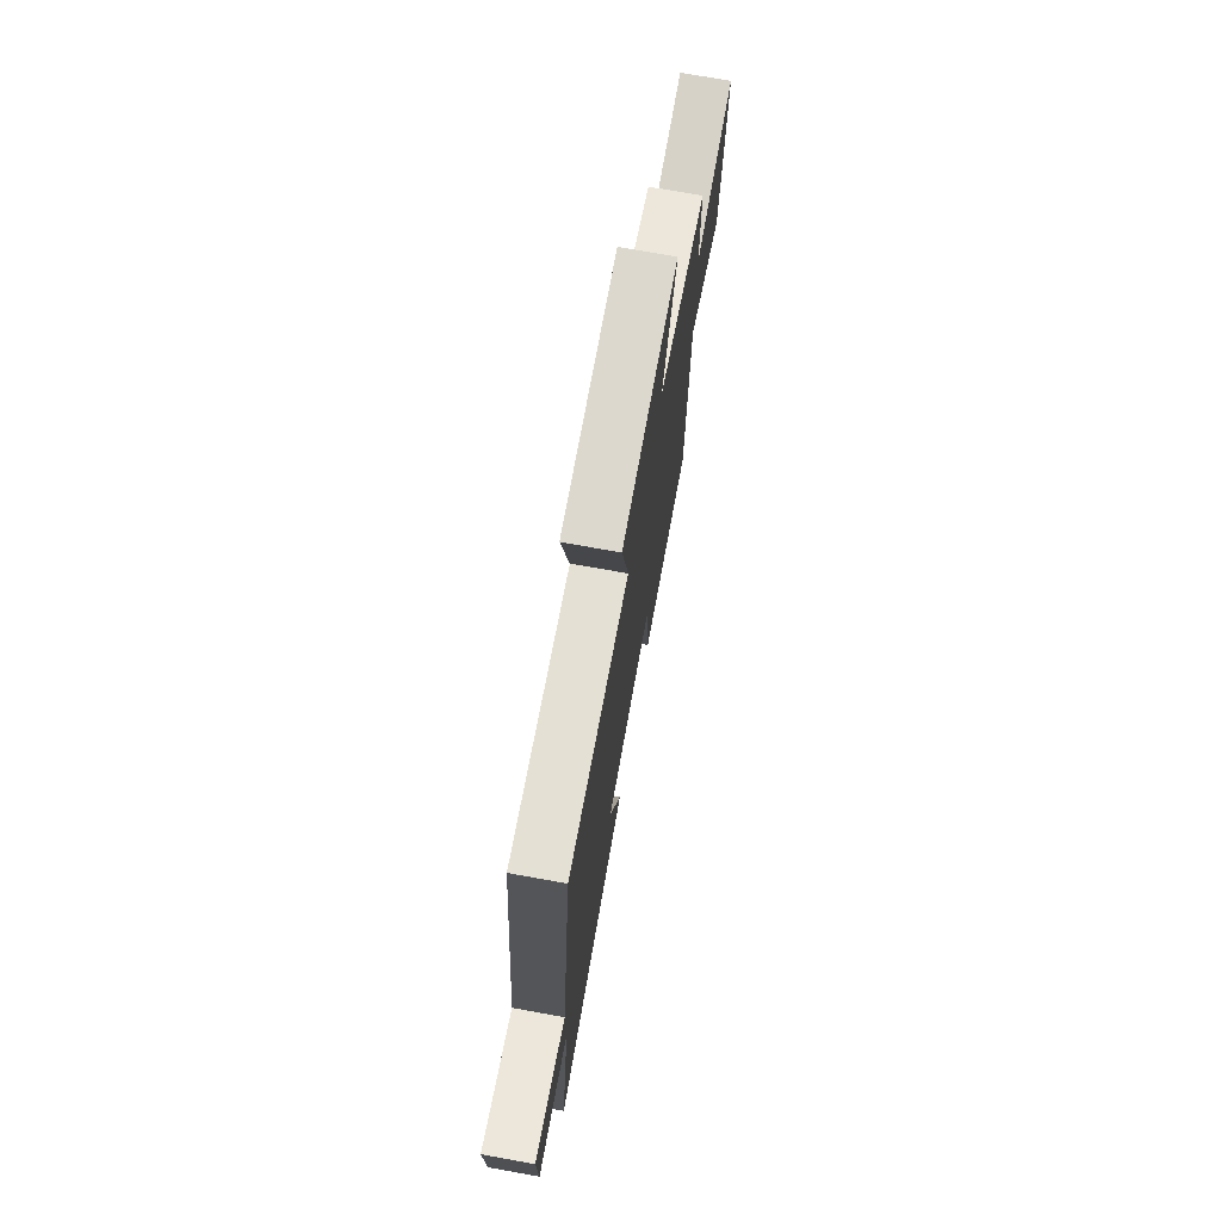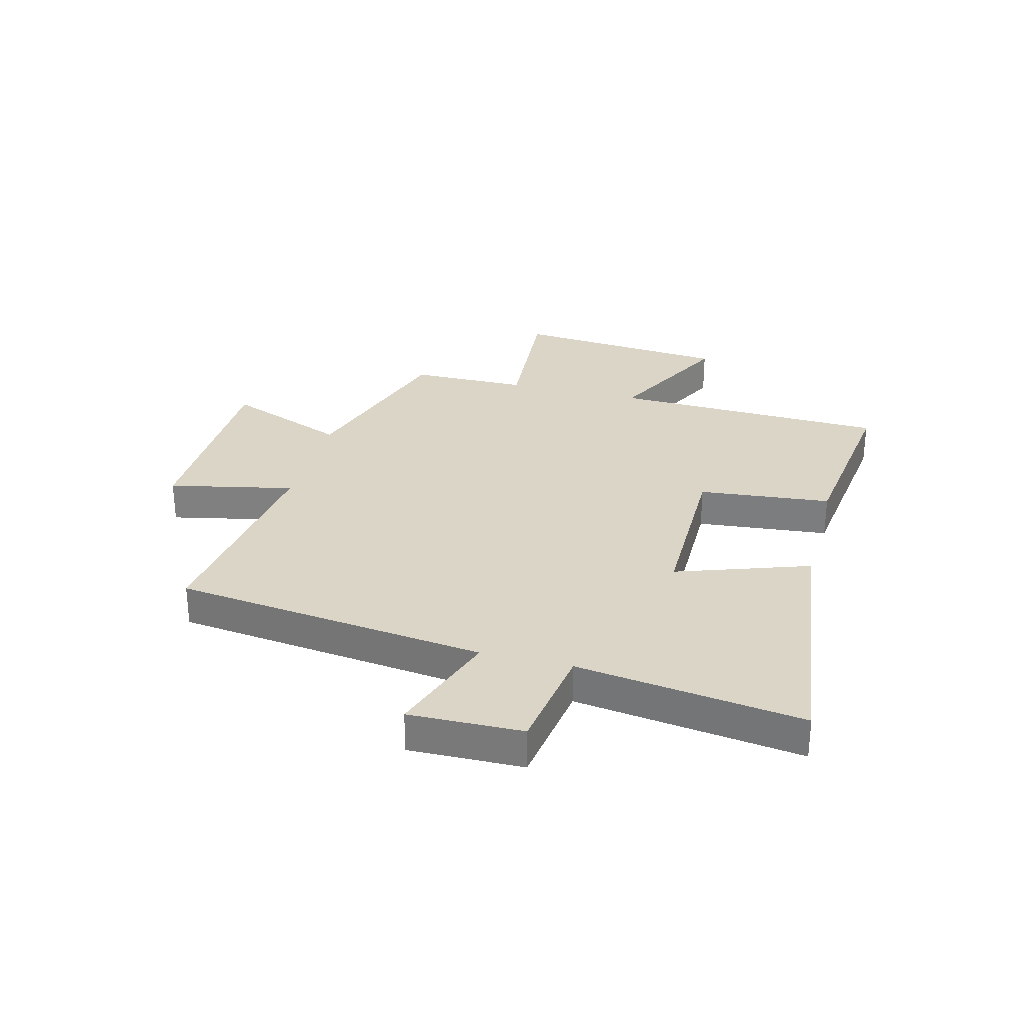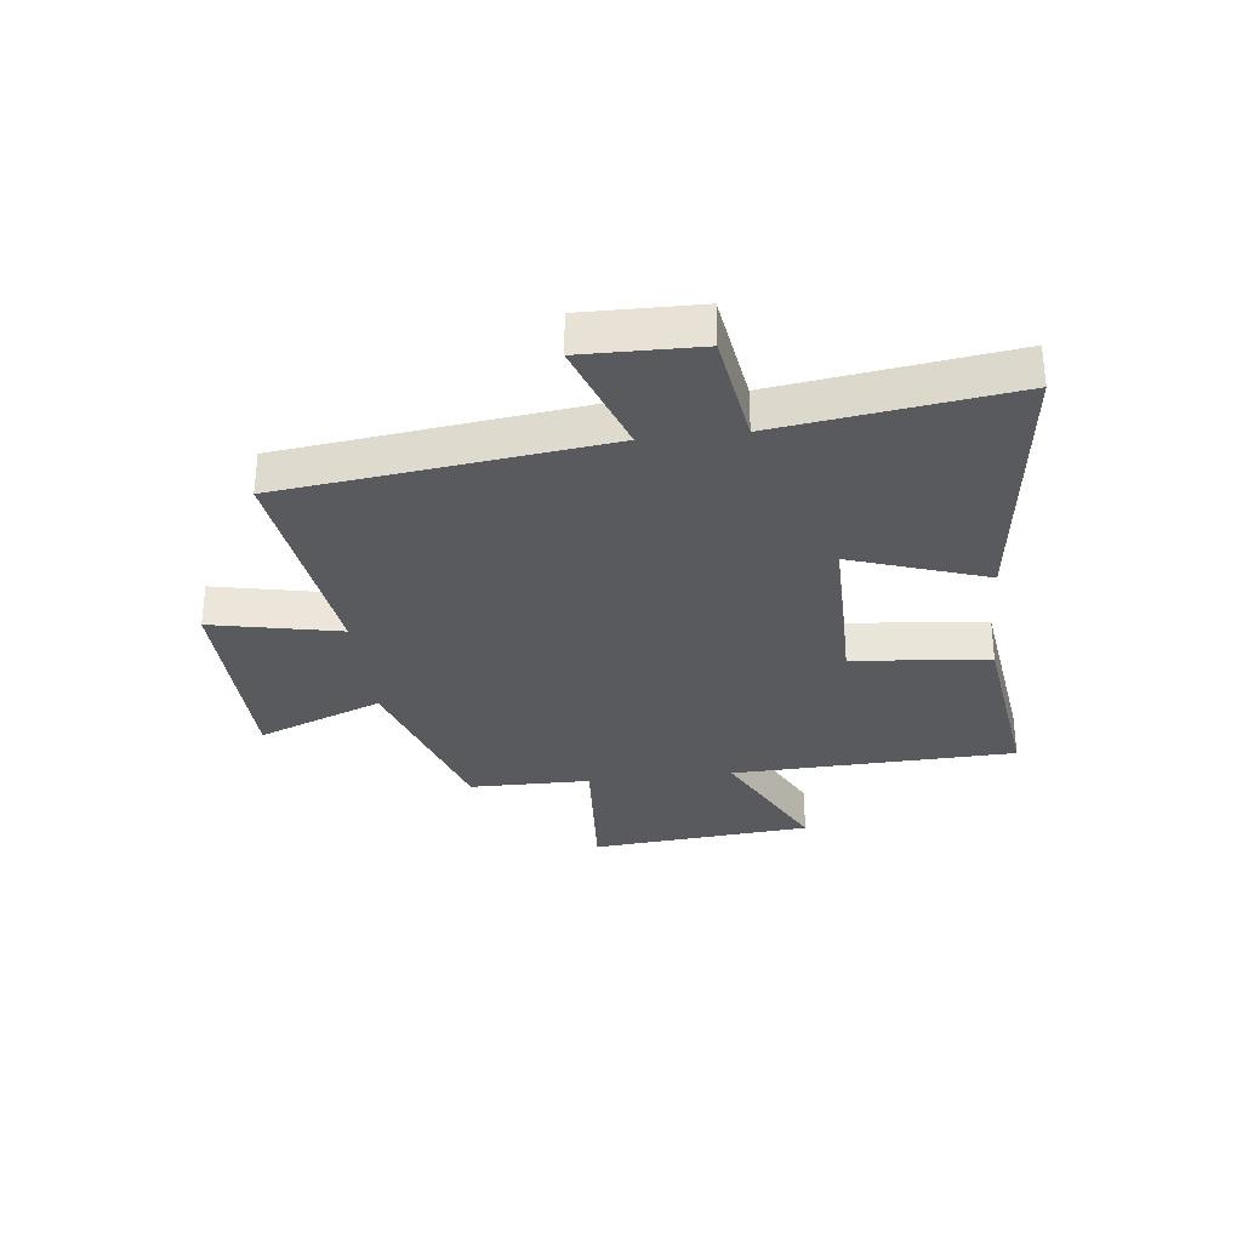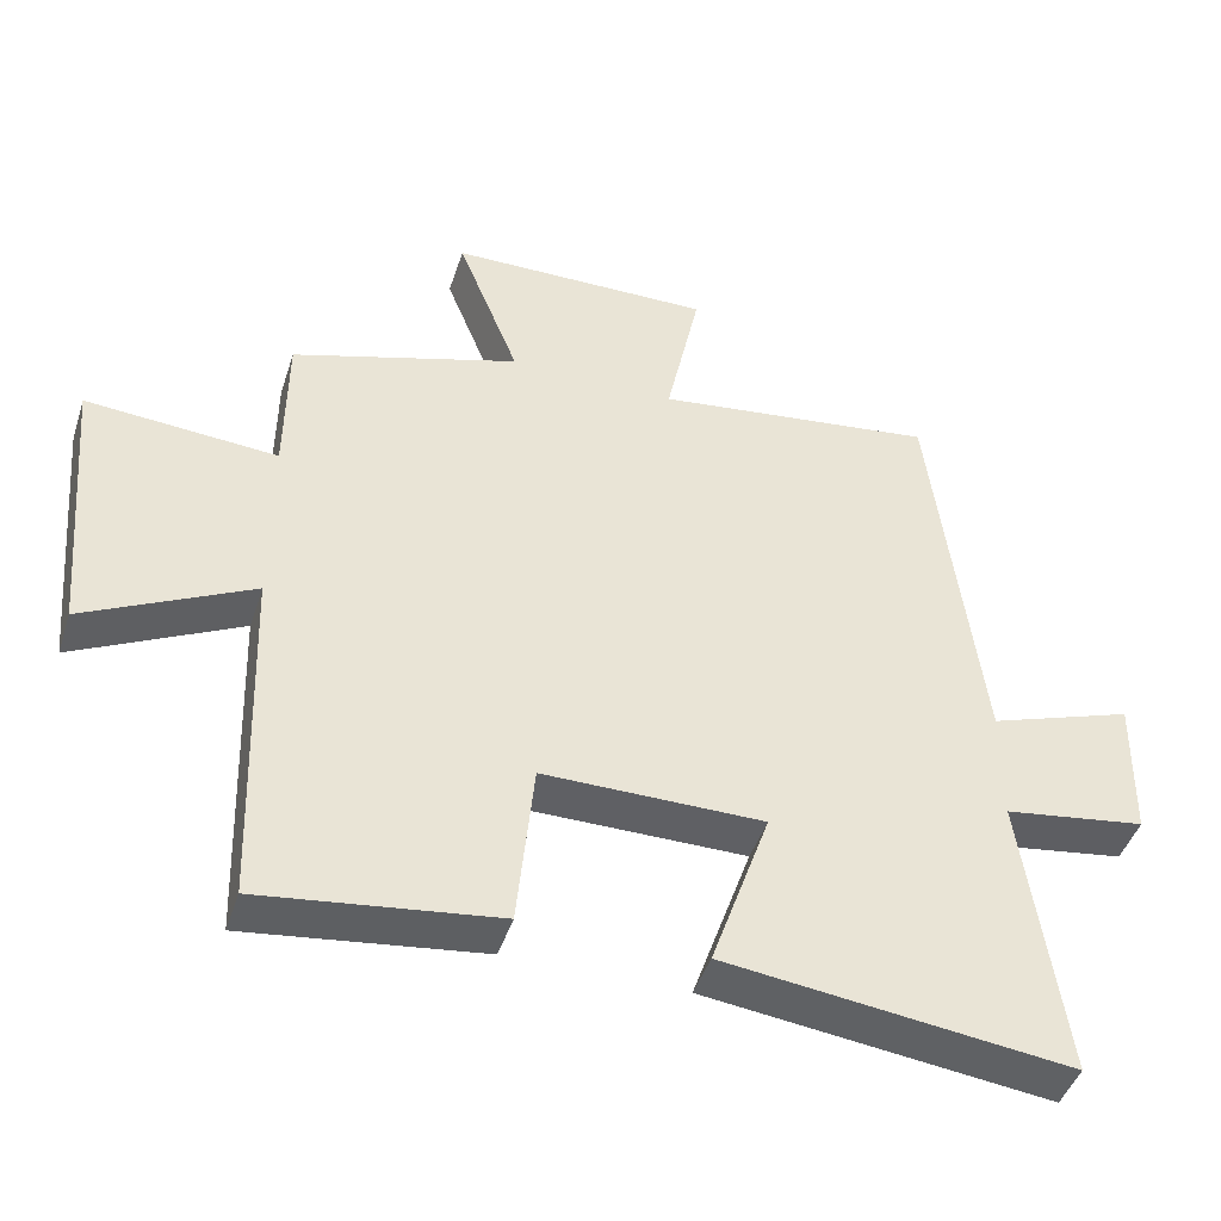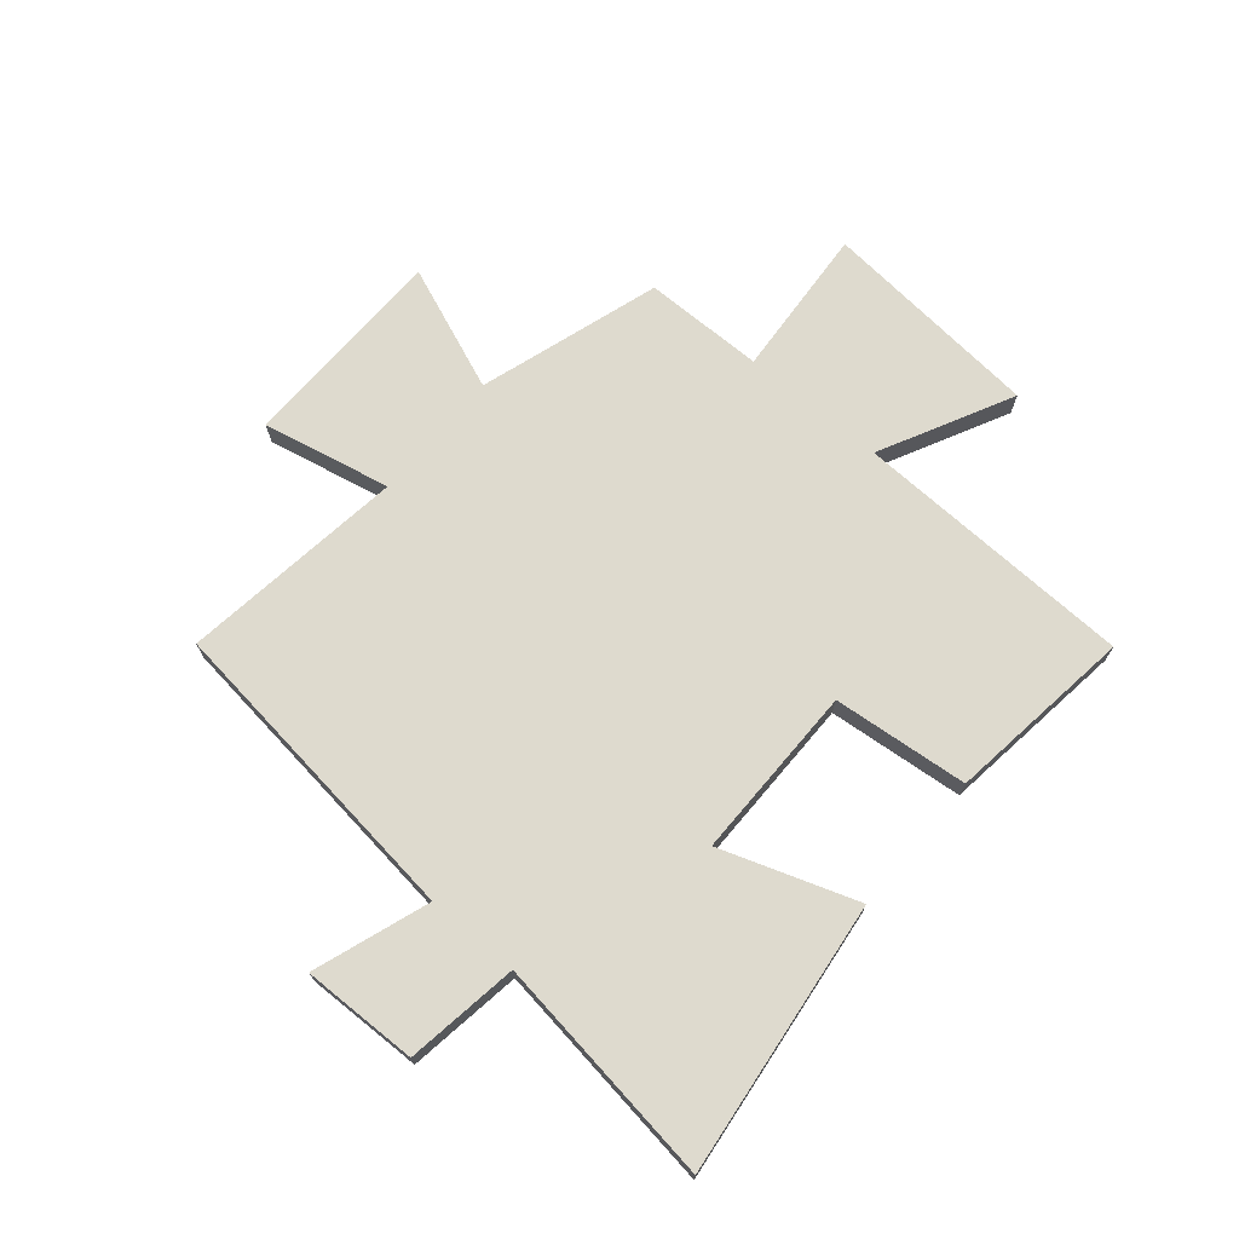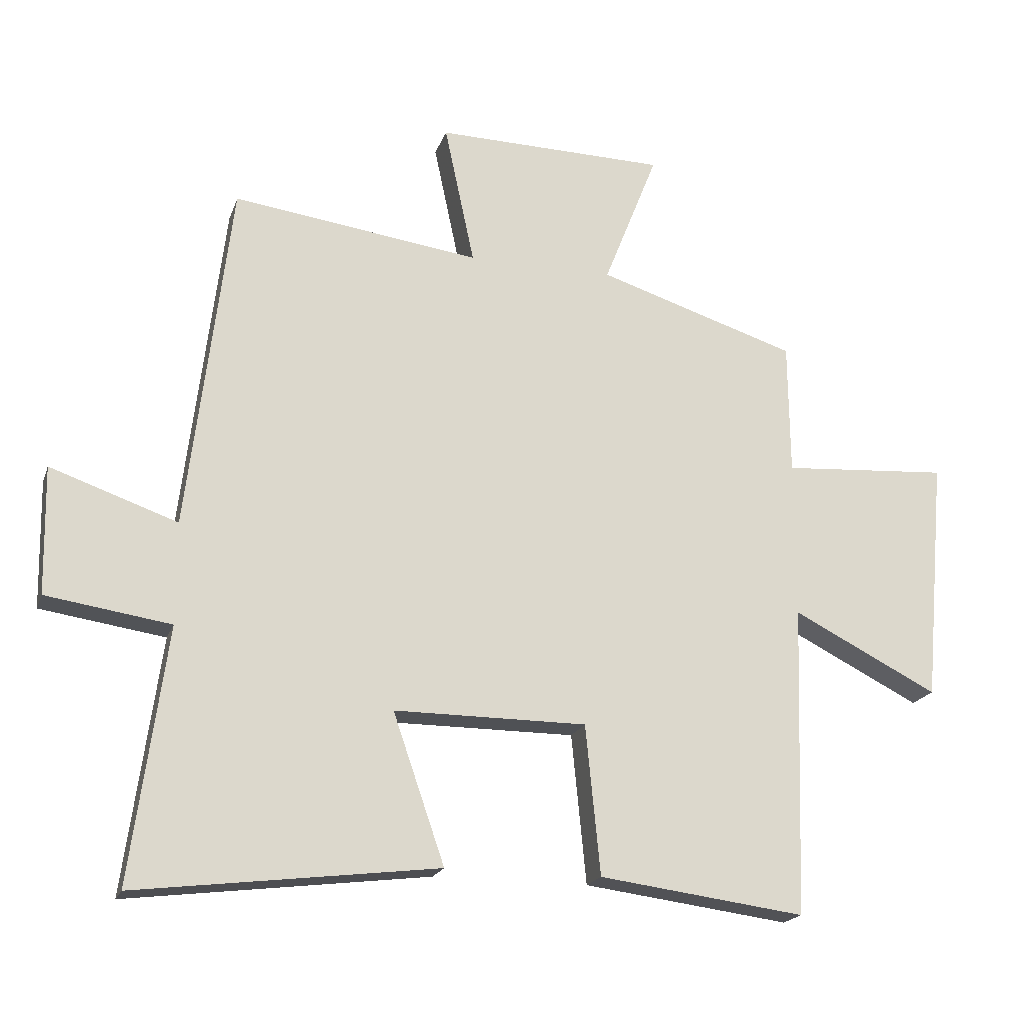
<metadata>
{"format":"obj","ext":"obj","renderer":"f3d","projection":"perspective","resolution":1024,"background":"white","views":[{"elev":73.1,"azim":100.2,"up":"+Z"},{"elev":29.6,"azim":104.5,"up":"+Y"},{"elev":-31.2,"azim":96.8,"up":"+Y"},{"elev":-45.0,"azim":-17.7,"up":"+Z"},{"elev":71.2,"azim":130.2,"up":"+Y"},{"elev":-19.5,"azim":163.7,"up":"+Z"}]}
</metadata>
<code>
v 0.555 0.07 -0.558
v 0.083 0.07 -0.5
v 0.164 0.07 -0.266
v -0.138 0.07 -0.266
v -0.161 0.07 -0.5
v -0.484 0.07 -0.542
v -0.5 0.07 -0.055
v -0.728 0.07 -0.17
v -0.762 0.07 0.212
v -0.5 0.07 0.193
v -0.498 0.07 0.401
v -0.185 0.07 0.5
v -0.27 0.07 0.715
v 0.092 0.07 0.721
v 0.045 0.07 0.5
v 0.433 0.07 0.551
v 0.5 0.07 0
v 0.699 0.07 0.069
v 0.695 0.07 -0.131
v 0.5 0.07 -0.16
v 0.555 0 -0.558
v 0.083 0 -0.5
v 0.164 0 -0.266
v -0.138 0 -0.266
v -0.161 0 -0.5
v -0.484 0 -0.542
v -0.5 0 -0.055
v -0.728 0 -0.17
v -0.762 0 0.212
v -0.5 0 0.193
v -0.498 0 0.401
v -0.185 0 0.5
v -0.27 0 0.715
v 0.092 0 0.721
v 0.045 0 0.5
v 0.433 0 0.551
v 0.5 0 0
v 0.699 0 0.069
v 0.695 0 -0.131
v 0.5 0 -0.16
f 17 18 19 20
f 15 16 17 20
f 15 20 1
f 12 13 14 15
f 10 11 12 15
f 7 8 9 10
f 4 5 6 7
f 3 4 7 10
f 1 2 3
f 15 1 3
f 3 10 15
f 40 39 38 37
f 40 37 36 35
f 21 40 35
f 35 34 33 32
f 35 32 31 30
f 30 29 28 27
f 27 26 25 24
f 30 27 24 23
f 23 22 21
f 23 21 35
f 35 30 23
f 1 21 22 2
f 2 22 23 3
f 3 23 24 4
f 4 24 25 5
f 5 25 26 6
f 6 26 27 7
f 7 27 28 8
f 8 28 29 9
f 9 29 30 10
f 10 30 31 11
f 11 31 32 12
f 12 32 33 13
f 13 33 34 14
f 14 34 35 15
f 15 35 36 16
f 16 36 37 17
f 17 37 38 18
f 18 38 39 19
f 19 39 40 20
f 20 40 21 1

</code>
